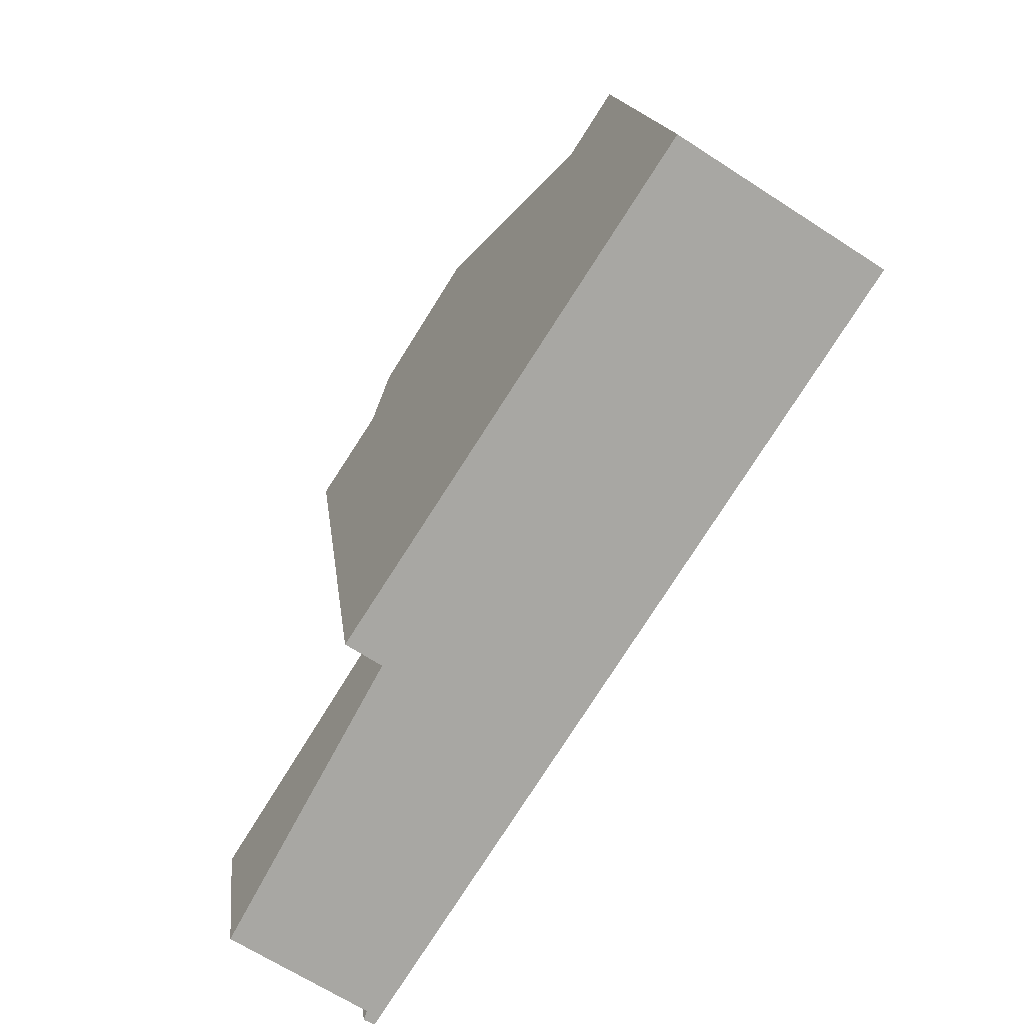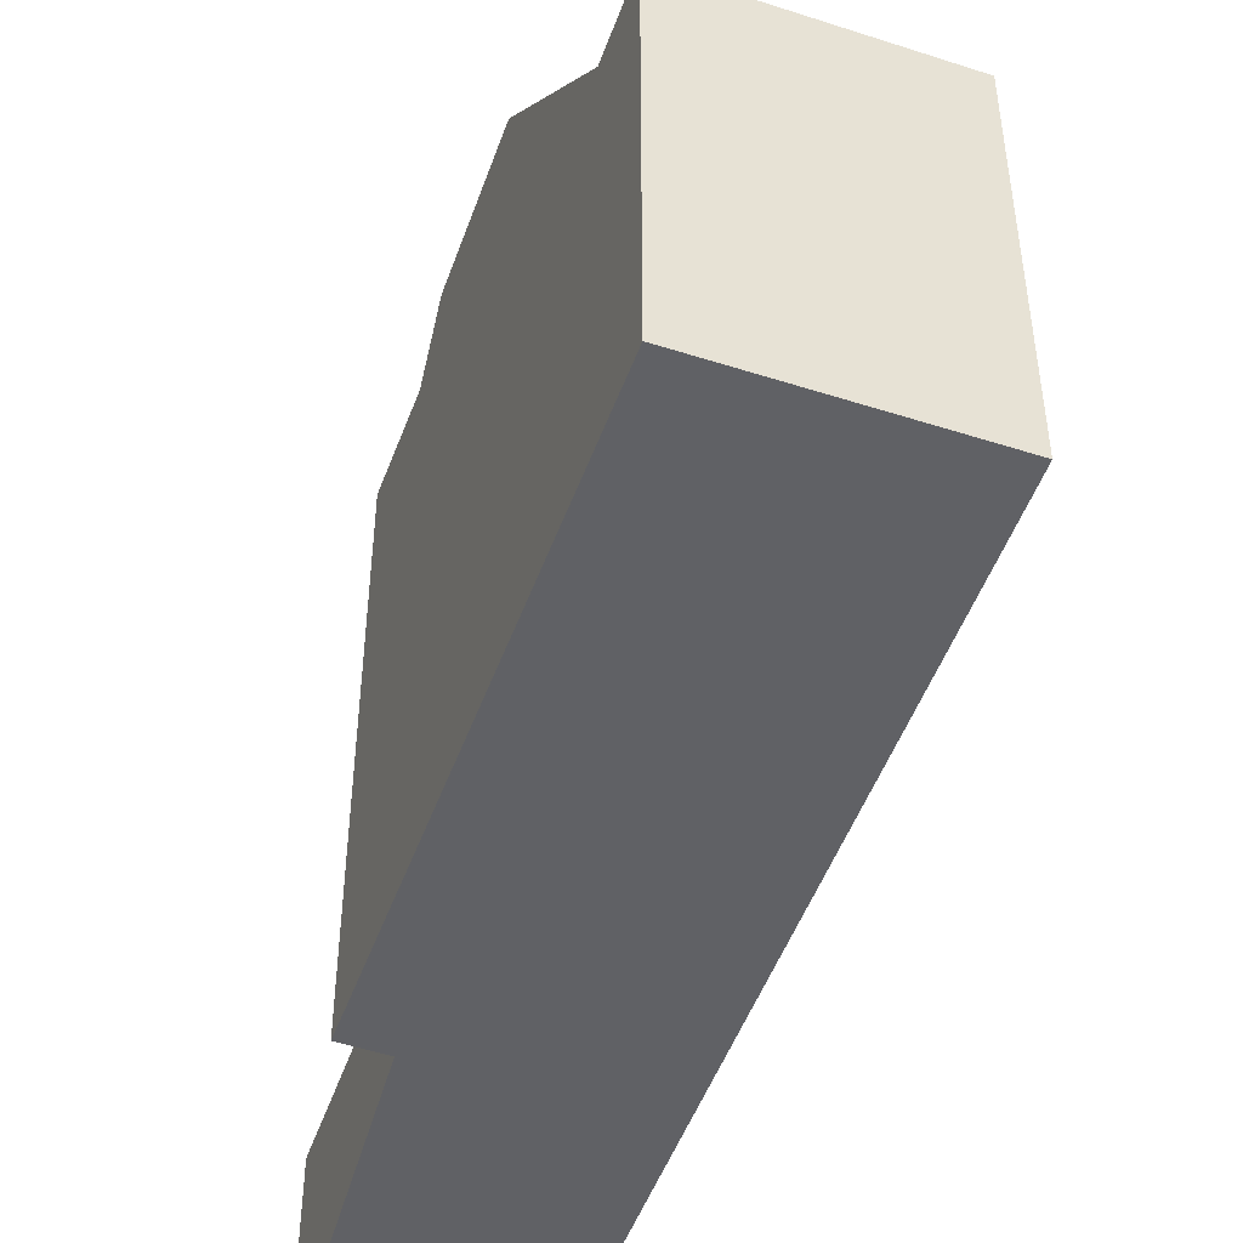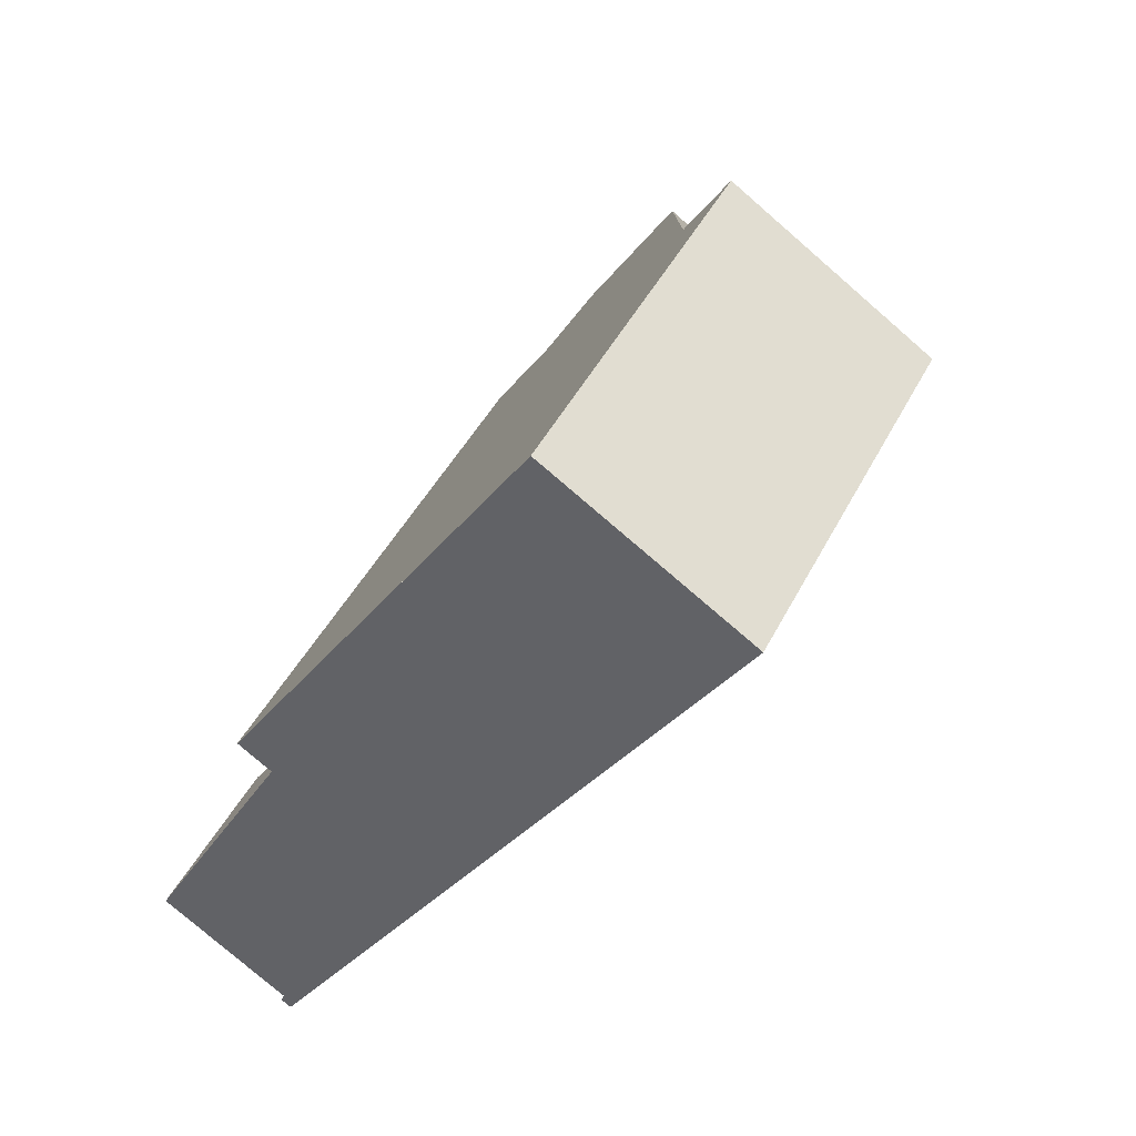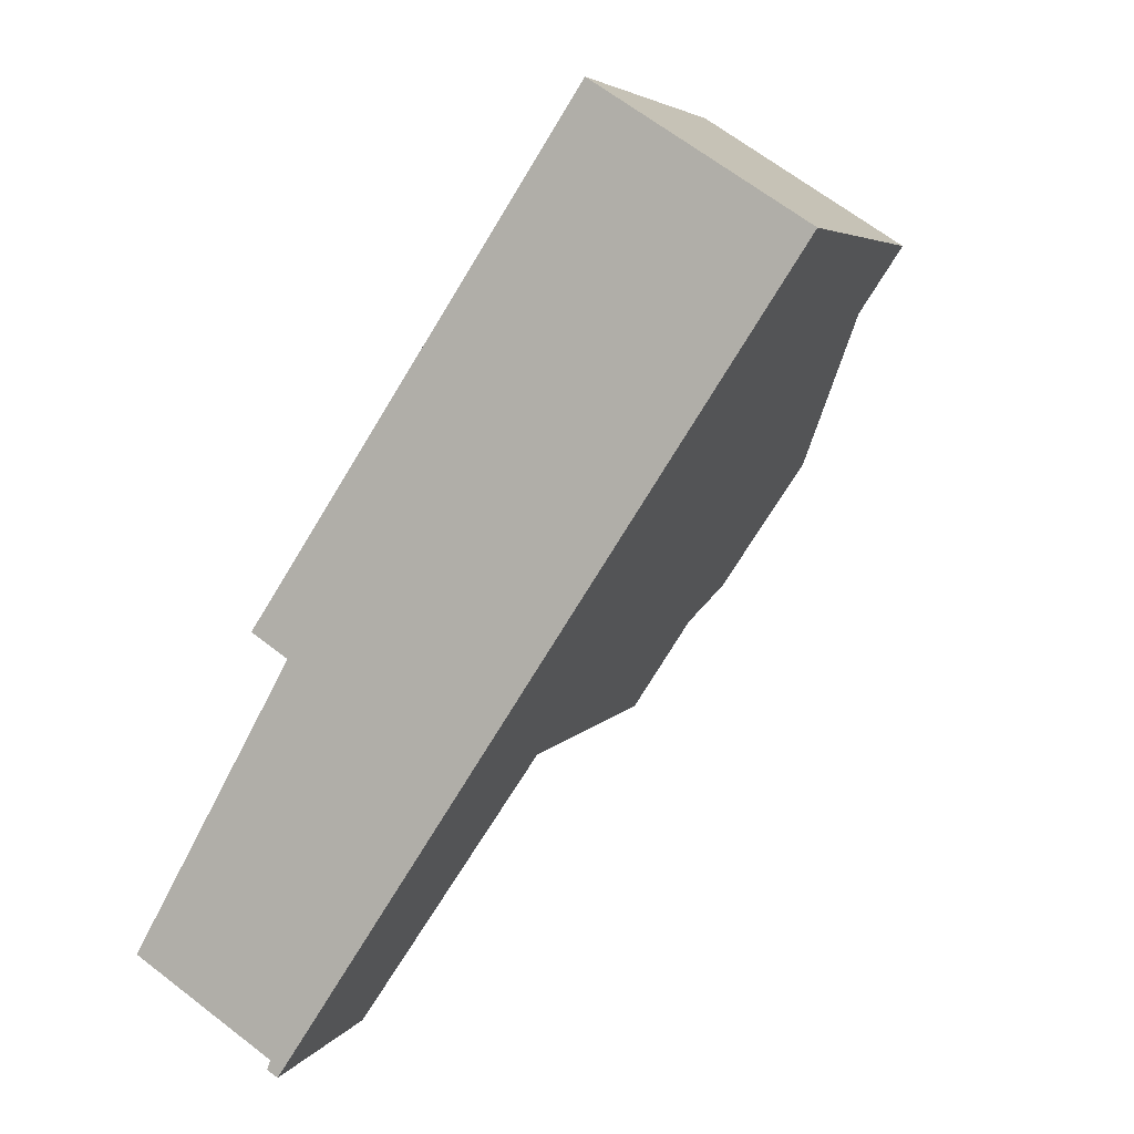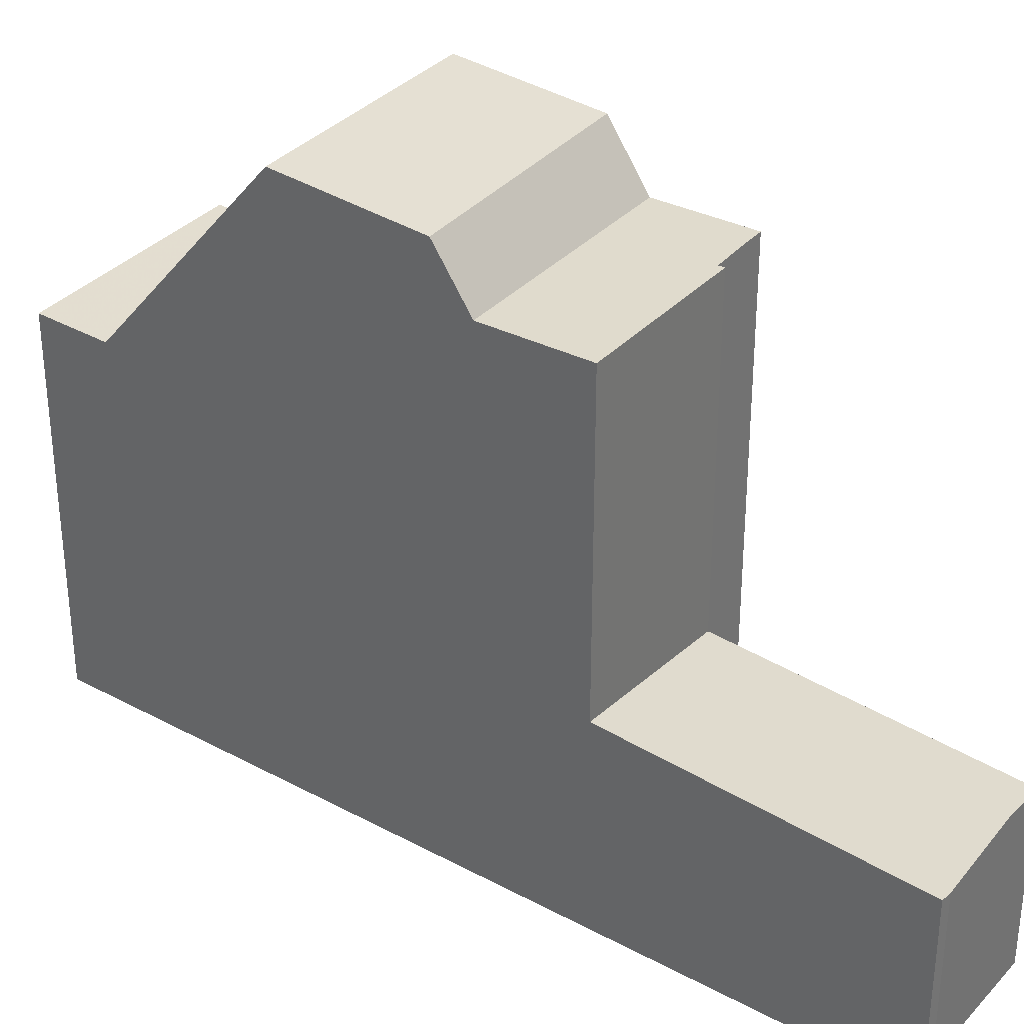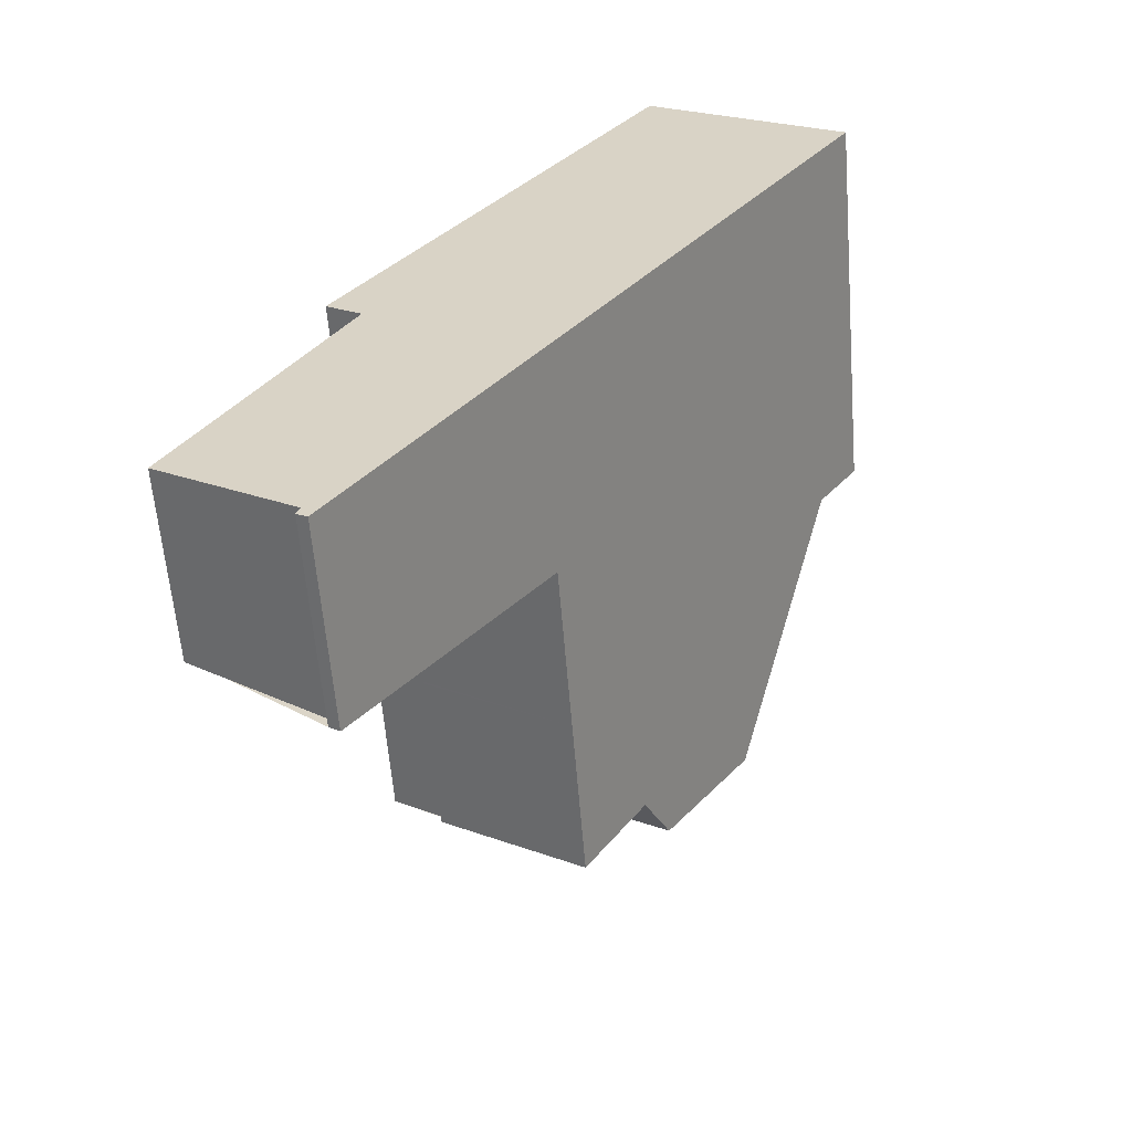
<metadata>
{"format":"obj","ext":"obj","renderer":"f3d","projection":"perspective","resolution":1024,"background":"white","views":[{"elev":15.9,"azim":173.5,"up":"+Y"},{"elev":-49.9,"azim":-166.7,"up":"+Z"},{"elev":44.2,"azim":-154.7,"up":"+Y"},{"elev":5.2,"azim":-162.2,"up":"+Y"},{"elev":34.3,"azim":-21.0,"up":"+Z"},{"elev":-60.2,"azim":-175.4,"up":"+Y"}]}
</metadata>
<code>
v -174.7 -770.2 2.77
v -176.7 -771.5 2.961
v -176.6 -771.7 2.953
v -176.8 -771.8 2.968
v -176.4 -765.7 8.259
v -177.2 -766.2 8.254
v -184 -760.5 5.888
v -181.1 -758.6 5.925
v -176.1 -768 2.936
v -178.4 -769.3 3.152
v -178.4 -769.3 3.152
v -179.3 -767.7 3.264
v -177.2 -766.3 3.057
v -179.3 -767.7 3.265
v -177.2 -766.3 3.057
v -179.3 -767.7 3.265
v -181.9 -763.8 9.216
v -178.9 -762 9.287
v -182.4 -763.1 8.102
v -179.4 -761.1 8.123
v -183.4 -761.5 5.865
v -180.5 -759.6 5.903
v -178.9 -762 9.287
v -181.9 -763.8 9.216
v -180.5 -759.6 5.903
v -183.4 -761.5 5.865
v -177.6 -763.9 9.147
v -180.6 -765.8 9.071
v -179.3 -767.7 8.24
v -177.2 -766.3 8.256
v -177.3 -764.4 8.22
v -180.3 -766.3 8.199
v -179.3 -767.7 5.771
v -177.2 -766.3 5.776
v -180.6 -765.8 9.071
v -177.6 -763.9 9.147
v -180.3 -766.3 8.199
v -177.3 -764.4 8.22
v -179.3 -767.7 5.716
v -177.2 -766.3 5.743
v -179.2 -762.1 9.281
v -181.3 -758.8 5.922
v -180.7 -759.7 5.899
v -179.7 -761.3 8.121
v -179.2 -762.1 9.281
v -180.7 -759.7 5.899
v -177.9 -764.1 9.14
v -177.6 -764.6 8.218
v -176.7 -765.9 8.257
v -177.9 -764.1 9.14
v -177.6 -764.6 8.218
v -179.3 -767.7 5.716
v -179.3 -767.7 3.264
v -176.7 -771.7 2.967
v -180.6 -765.8 9.071
v -180.3 -766.3 8.199
v -180.6 -765.8 9.071
v -180.3 -766.3 8.199
v -179.3 -767.7 8.24
v -179.3 -767.7 5.771
v -181.6 -764.3 9.185
v -177.2 -766.3 8.256
v -179.3 -767.7 8.24
v -179.3 -767.7 8.24
v -184 -760.5 5.887
v -182.1 -759.3 5.912
v -180.4 -766.1 8.657
v -177.8 -764.3 8.703
v -177.5 -764.1 8.708
v -180.4 -766.1 8.657
v -176.9 -771.6 2.981
v -176.9 -771.6 2.98
v -174.7 -770.2 2.774
v -176.7 -771.5 2.961
v -174.7 -770.2 2.77
v -174.7 -770.2 4.441e-16
v -176.7 -771.5 0
v -176.6 -771.7 2.953
v -176.7 -771.5 2.961
v -176.7 -771.5 0
v -176.6 -771.7 0
v -176.7 -771.7 2.967
v -176.6 -771.7 2.953
v -176.6 -771.7 0
v -176.7 -771.7 -4.441e-16
v -176.9 -771.6 2.981
v -176.8 -771.8 2.968
v -176.8 -771.8 0
v -176.9 -771.6 0
v -176.7 -765.9 8.257
v -176.4 -765.7 8.259
v -176.4 -765.7 0
v -176.7 -765.9 0
v -177.2 -766.3 8.256
v -177.2 -766.2 8.254
v -177.2 -766.2 0
v -177.2 -766.3 0
v -182.1 -759.3 5.912
v -184 -760.5 5.888
v -184 -760.5 0
v -182.1 -759.3 8.882e-16
v -180.5 -759.6 5.903
v -181.1 -758.6 5.925
v -181.1 -758.6 0
v -180.5 -759.6 0
v -174.7 -770.2 2.774
v -176.1 -768 2.936
v -176.1 -768 0
v -174.7 -770.2 0
v -179.3 -767.7 3.265
v -178.4 -769.3 3.152
v -178.4 -769.3 0
v -179.3 -767.7 -4.441e-16
v -176.1 -768 2.936
v -177.2 -766.3 3.057
v -177.2 -766.3 0
v -176.1 -768 0
v -182.4 -763.1 8.102
v -181.9 -763.8 9.216
v -181.9 -763.8 0
v -182.4 -763.1 0
v -183.4 -761.5 5.865
v -182.4 -763.1 8.102
v -182.4 -763.1 0
v -183.4 -761.5 0
v -178.9 -762 9.287
v -179.4 -761.1 8.123
v -179.4 -761.1 0
v -178.9 -762 0
v -179.4 -761.1 8.123
v -180.5 -759.6 5.903
v -180.5 -759.6 0
v -179.4 -761.1 0
v -177.6 -763.9 9.147
v -178.9 -762 9.287
v -178.9 -762 0
v -177.6 -763.9 0
v -184 -760.5 5.887
v -183.4 -761.5 5.865
v -183.4 -761.5 0
v -184 -760.5 0
v -177.5 -764.1 8.708
v -177.6 -763.9 9.147
v -177.6 -763.9 0
v -177.5 -764.1 0
v -180.4 -766.1 8.657
v -180.3 -766.3 8.199
v -180.3 -766.3 0
v -180.4 -766.1 0
v -181.6 -764.3 9.185
v -180.6 -765.8 9.071
v -180.6 -765.8 0
v -181.6 -764.3 0
v -176.4 -765.7 8.259
v -177.3 -764.4 8.22
v -177.3 -764.4 -1.776e-15
v -176.4 -765.7 0
v -181.1 -758.6 5.925
v -181.3 -758.8 5.922
v -181.3 -758.8 0
v -181.1 -758.6 0
v -177.2 -766.2 8.254
v -176.7 -765.9 8.257
v -176.7 -765.9 0
v -177.2 -766.2 0
v -176.8 -771.8 2.968
v -176.7 -771.7 2.967
v -176.7 -771.7 -4.441e-16
v -176.8 -771.8 0
v -181.9 -763.8 9.216
v -181.6 -764.3 9.185
v -181.6 -764.3 0
v -181.9 -763.8 0
v -180.3 -766.3 8.199
v -179.3 -767.7 8.24
v -179.3 -767.7 0
v -180.3 -766.3 0
v -184 -760.5 5.888
v -184 -760.5 5.887
v -184 -760.5 0
v -184 -760.5 0
v -181.3 -758.8 5.922
v -182.1 -759.3 5.912
v -182.1 -759.3 8.882e-16
v -181.3 -758.8 0
v -177.3 -764.4 8.22
v -177.5 -764.1 8.708
v -177.5 -764.1 0
v -177.3 -764.4 -1.776e-15
v -180.6 -765.8 9.071
v -180.4 -766.1 8.657
v -180.4 -766.1 0
v -180.6 -765.8 0
v -178.4 -769.3 3.152
v -176.9 -771.6 2.981
v -176.9 -771.6 0
v -178.4 -769.3 0
v -174.7 -770.2 2.77
v -174.7 -770.2 2.774
v -174.7 -770.2 0
v -174.7 -770.2 4.441e-16
v -184 -760.5 0
v -181.1 -758.6 0
v -176.4 -765.7 0
v -177.2 -766.2 0
v -174.7 -770.2 0
v -176.7 -771.5 0
v -176.6 -771.7 0
v -176.8 -771.8 0
f 66 42 43 26 65
f 53 16 39 52
f 72 54 4 71
f 12 11 10 14
f 13 9 11 12
f 45 17 19 44
f 44 19 21 46
f 63 56 48 49 6 62
f 68 51 58 67
f 60 33 29 59
f 61 24 41 47 55
f 52 39 33 60
f 42 8 25 43
f 44 20 18 45
f 46 22 20 44
f 48 38 5 49
f 69 31 51 68
f 41 23 36 47
f 52 40 15 53
f 73 1 2 3 54 72
f 64 37 56 63
f 67 58 32 70
f 59 30 34 60
f 55 35 61
f 60 34 40 52
f 65 7 66
f 67 57 50 68
f 68 50 27 69
f 70 28 57 67
f 71 10 11 72
f 72 11 9 73
f 75 76 77 74
f 79 80 81 78
f 83 84 85 82
f 87 88 89 86
f 91 92 93 90
f 95 96 97 94
f 99 100 101 98
f 103 104 105 102
f 107 108 109 106
f 111 112 113 110
f 115 116 117 114
f 119 120 121 118
f 123 124 125 122
f 127 128 129 126
f 131 132 133 130
f 135 136 137 134
f 139 140 141 138
f 143 144 145 142
f 147 148 149 146
f 151 152 153 150
f 155 156 157 154
f 159 160 161 158
f 163 164 165 162
f 167 168 169 166
f 171 172 173 170
f 175 176 177 174
f 179 180 181 178
f 183 184 185 182
f 187 188 189 186
f 191 192 193 190
f 195 196 197 194
f 199 200 201 198
f 203 204 205 206 207 208 209 202

</code>
